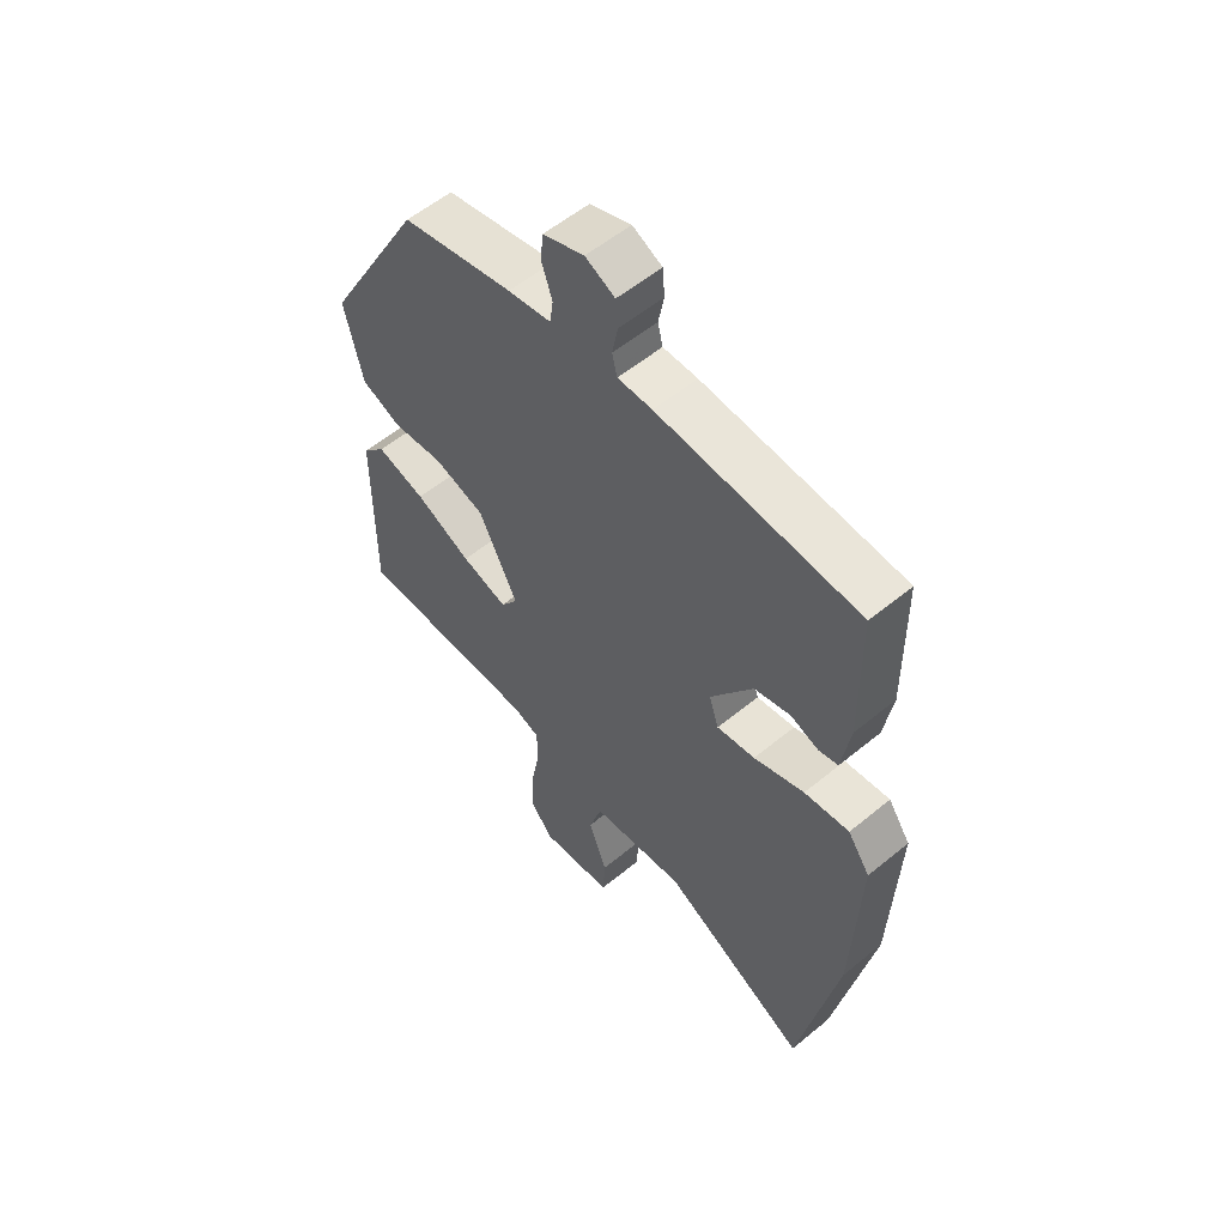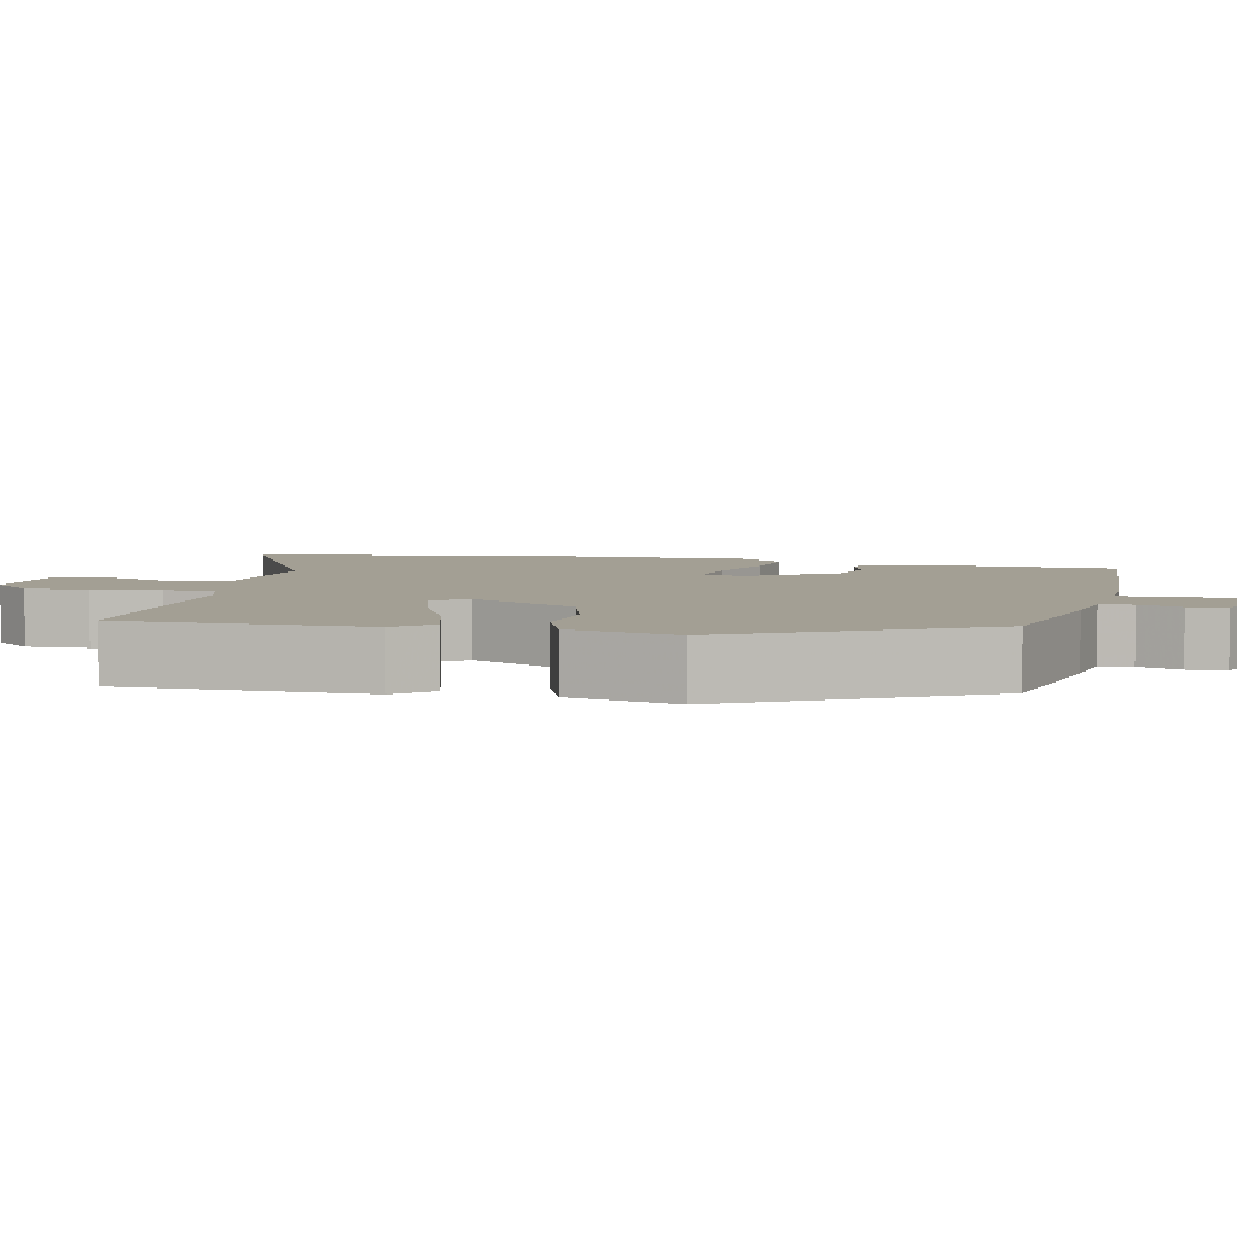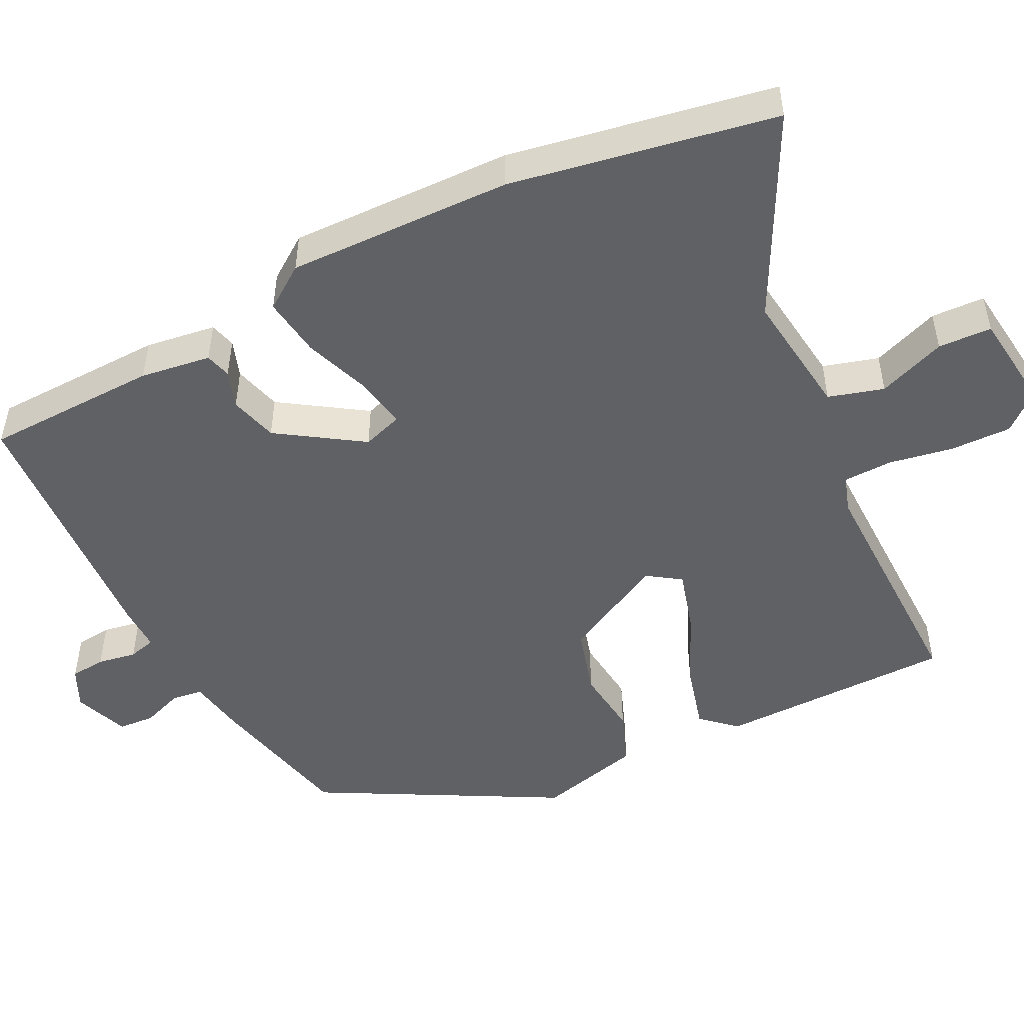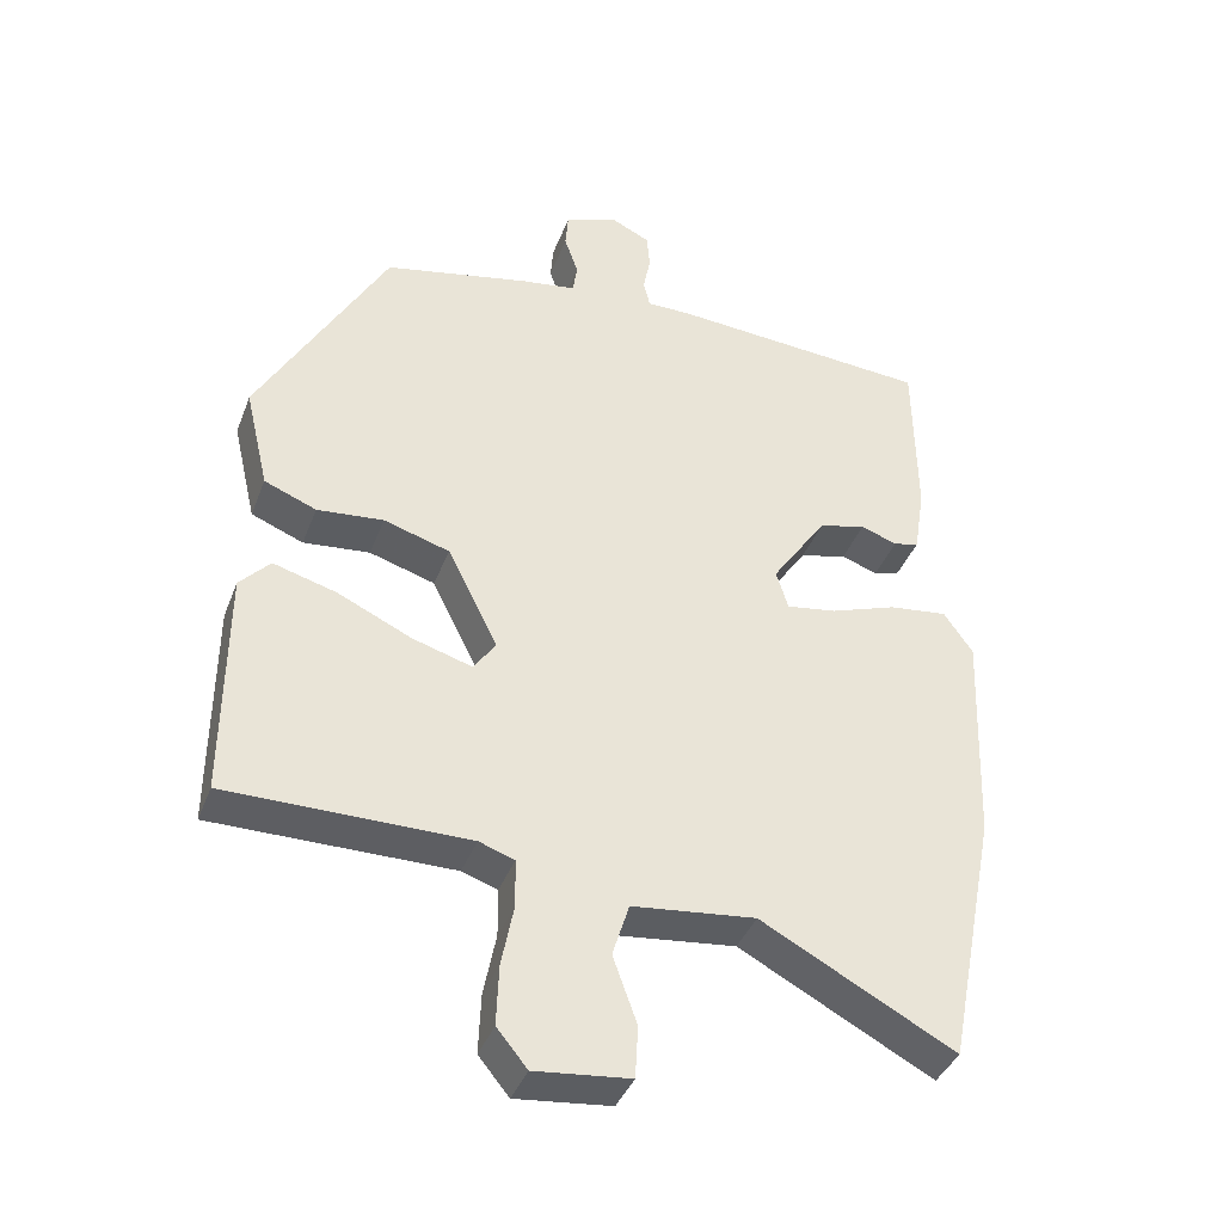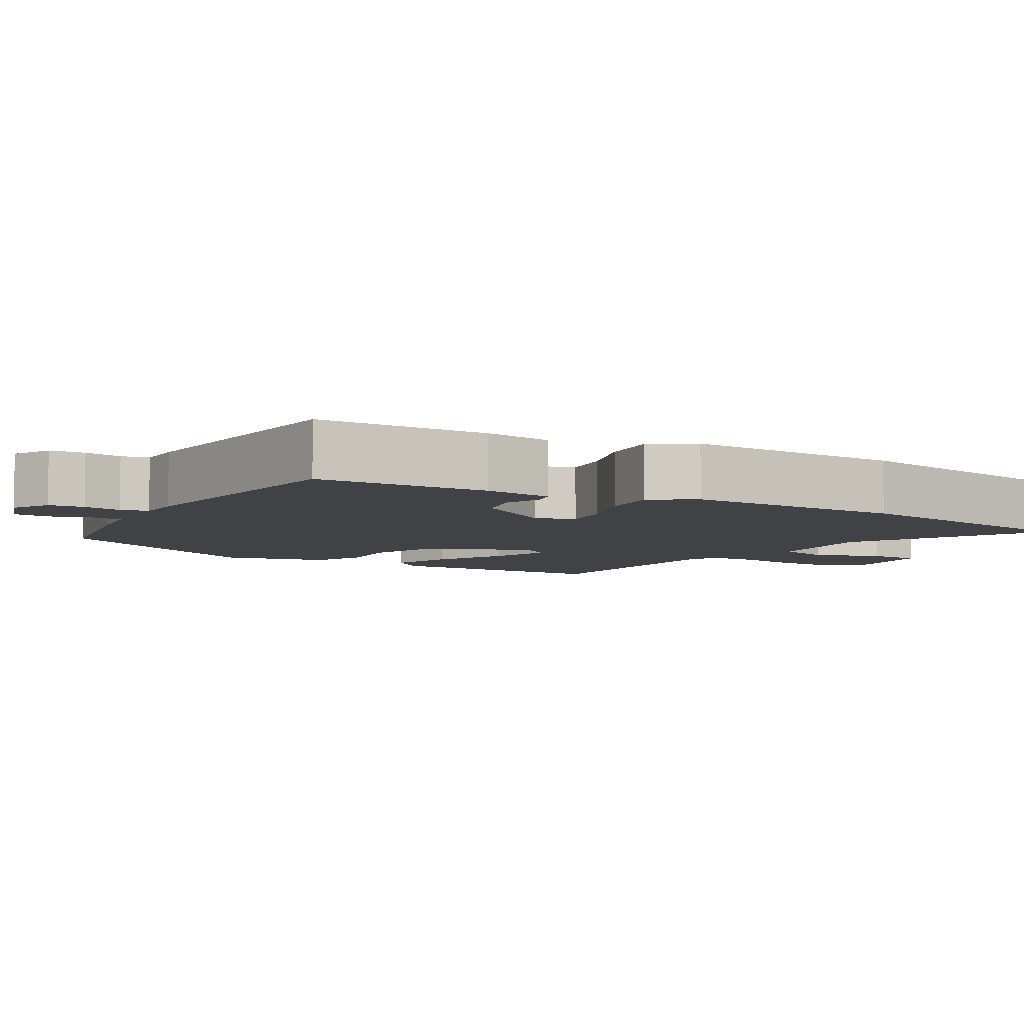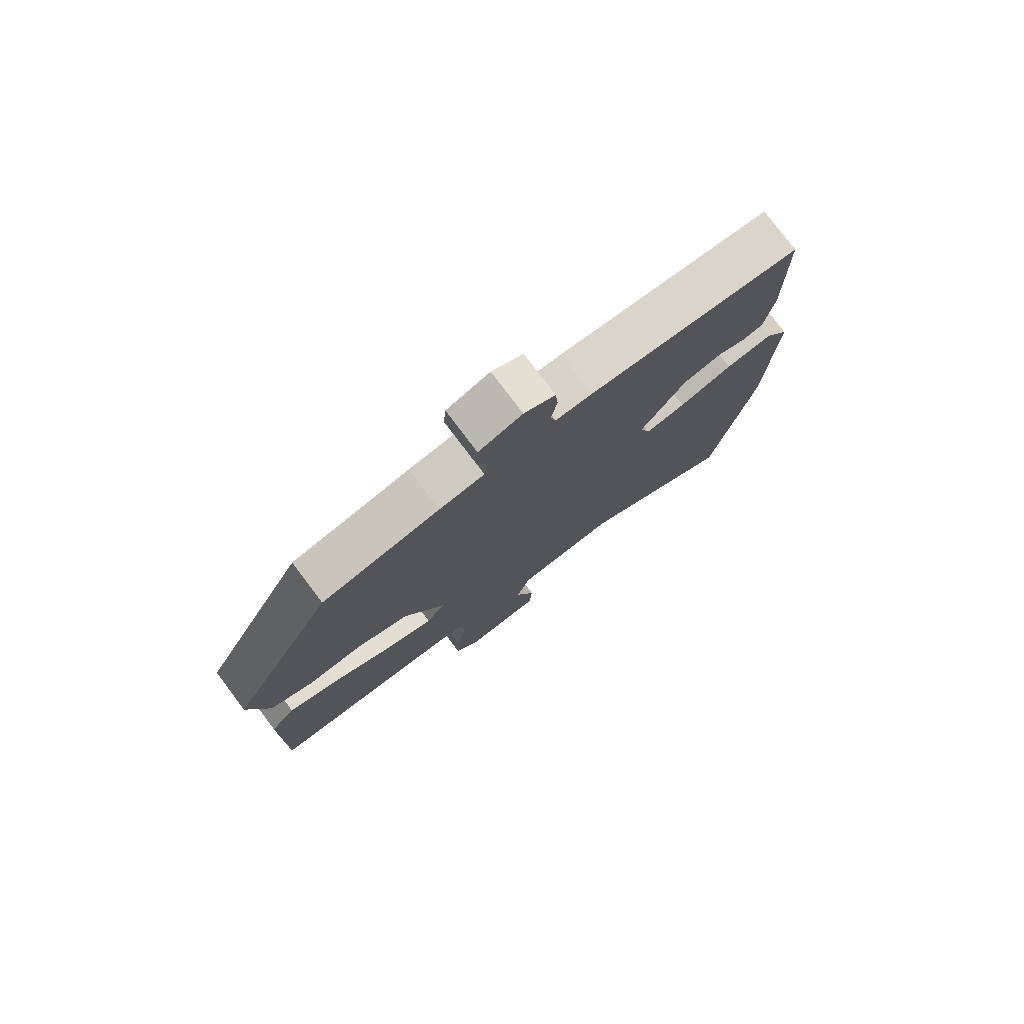
<metadata>
{"format":"obj","ext":"obj","renderer":"f3d","projection":"perspective","resolution":1024,"background":"white","views":[{"elev":56.4,"azim":49.3,"up":"+Z"},{"elev":5.3,"azim":-76.4,"up":"+Y"},{"elev":-49.7,"azim":117.4,"up":"+Y"},{"elev":-39.3,"azim":-19.7,"up":"+Z"},{"elev":-6.1,"azim":58.8,"up":"+Y"},{"elev":77.7,"azim":-37.0,"up":"+Z"}]}
</metadata>
<code>
v -0.498 0.07 -0.494
v -0.496 0.07 -0.176
v -0.454 0.07 -0.131
v -0.366 0.07 -0.156
v -0.265 0.07 -0.203
v -0.182 0.07 -0.228
v -0.151 0.07 -0.184
v -0.221 0.07 -0.044
v -0.312 0.07 -0.016
v -0.404 0.07 -0.025
v -0.476 0.07 0.004
v -0.509 0.07 0.145
v -0.331 0.07 0.462
v -0.13 0.07 0.505
v -0.053 0.07 0.517
v -0.047 0.07 0.559
v -0.066 0.07 0.614
v -0.062 0.07 0.663
v 0.012 0.07 0.69
v 0.065 0.07 0.664
v 0.069 0.07 0.616
v 0.059 0.07 0.564
v 0.068 0.07 0.527
v 0.13 0.07 0.527
v 0.489 0.07 0.501
v 0.492 0.07 0.266
v 0.477 0.07 0.171
v 0.442 0.07 0.162
v 0.392 0.07 0.18
v 0.327 0.07 0.163
v 0.251 0.07 0.051
v 0.268 0.07 -0.003
v 0.337 0.07 0.008
v 0.428 0.07 0.04
v 0.509 0.07 0.05
v 0.549 0.07 -0.008
v 0.537 0.07 -0.311
v 0.467 0.07 -0.668
v 0.201 0.07 -0.526
v 0.031 0.07 -0.545
v 0.008 0.07 -0.619
v 0.041 0.07 -0.711
v 0.037 0.07 -0.783
v -0.094 0.07 -0.797
v -0.136 0.07 -0.746
v -0.133 0.07 -0.664
v -0.116 0.07 -0.577
v -0.117 0.07 -0.511
v -0.166 0.07 -0.494
v -0.498 0 -0.494
v -0.496 0 -0.176
v -0.454 0 -0.131
v -0.366 0 -0.156
v -0.265 0 -0.203
v -0.182 0 -0.228
v -0.151 0 -0.184
v -0.221 0 -0.044
v -0.312 0 -0.016
v -0.404 0 -0.025
v -0.476 0 0.004
v -0.509 0 0.145
v -0.331 0 0.462
v -0.13 0 0.505
v -0.053 0 0.517
v -0.047 0 0.559
v -0.066 0 0.614
v -0.062 0 0.663
v 0.012 0 0.69
v 0.065 0 0.664
v 0.069 0 0.616
v 0.059 0 0.564
v 0.068 0 0.527
v 0.13 0 0.527
v 0.489 0 0.501
v 0.492 0 0.266
v 0.477 0 0.171
v 0.442 0 0.162
v 0.392 0 0.18
v 0.327 0 0.163
v 0.251 0 0.051
v 0.268 0 -0.003
v 0.337 0 0.008
v 0.428 0 0.04
v 0.509 0 0.05
v 0.549 0 -0.008
v 0.537 0 -0.311
v 0.467 0 -0.668
v 0.201 0 -0.526
v 0.031 0 -0.545
v 0.008 0 -0.619
v 0.041 0 -0.711
v 0.037 0 -0.783
v -0.094 0 -0.797
v -0.136 0 -0.746
v -0.133 0 -0.664
v -0.116 0 -0.577
v -0.117 0 -0.511
v -0.166 0 -0.494
f 44 45 46 47
f 44 47 48
f 41 42 43 44
f 40 41 44 48
f 39 40 48 49
f 37 38 39
f 36 37 39 49
f 33 34 35 36
f 32 33 36 49
f 26 27 28 29
f 26 29 30
f 23 24 25 26
f 23 26 30
f 19 20 21 22
f 19 22 23
f 16 17 18 19
f 15 16 19 23
f 9 10 11 12
f 8 9 12 13
f 7 8 13 14
f 2 3 4 5
f 2 5 6
f 1 2 6
f 31 32 49 1
f 7 14 15 23
f 7 23 30 31
f 31 1 6
f 6 7 31
f 96 95 94 93
f 97 96 93
f 93 92 91 90
f 97 93 90 89
f 98 97 89 88
f 88 87 86
f 98 88 86 85
f 85 84 83 82
f 98 85 82 81
f 78 77 76 75
f 79 78 75
f 75 74 73 72
f 79 75 72
f 71 70 69 68
f 72 71 68
f 68 67 66 65
f 72 68 65 64
f 61 60 59 58
f 62 61 58 57
f 63 62 57 56
f 54 53 52 51
f 55 54 51
f 55 51 50
f 50 98 81 80
f 72 64 63 56
f 80 79 72 56
f 55 50 80
f 80 56 55
f 1 50 51 2
f 2 51 52 3
f 3 52 53 4
f 4 53 54 5
f 5 54 55 6
f 6 55 56 7
f 7 56 57 8
f 8 57 58 9
f 9 58 59 10
f 10 59 60 11
f 11 60 61 12
f 12 61 62 13
f 13 62 63 14
f 14 63 64 15
f 15 64 65 16
f 16 65 66 17
f 17 66 67 18
f 18 67 68 19
f 19 68 69 20
f 20 69 70 21
f 21 70 71 22
f 22 71 72 23
f 23 72 73 24
f 24 73 74 25
f 25 74 75 26
f 26 75 76 27
f 27 76 77 28
f 28 77 78 29
f 29 78 79 30
f 30 79 80 31
f 31 80 81 32
f 32 81 82 33
f 33 82 83 34
f 34 83 84 35
f 35 84 85 36
f 36 85 86 37
f 37 86 87 38
f 38 87 88 39
f 39 88 89 40
f 40 89 90 41
f 41 90 91 42
f 42 91 92 43
f 43 92 93 44
f 44 93 94 45
f 45 94 95 46
f 46 95 96 47
f 47 96 97 48
f 48 97 98 49
f 49 98 50 1

</code>
